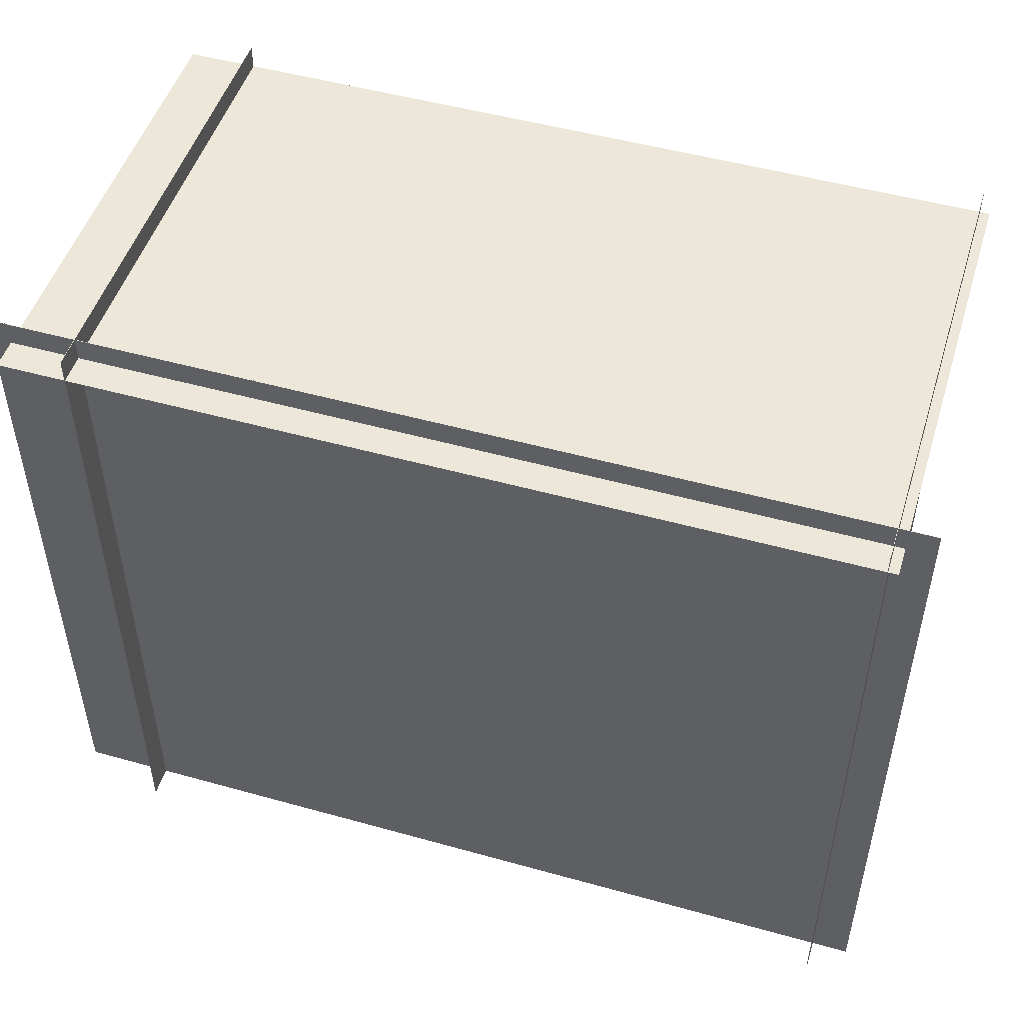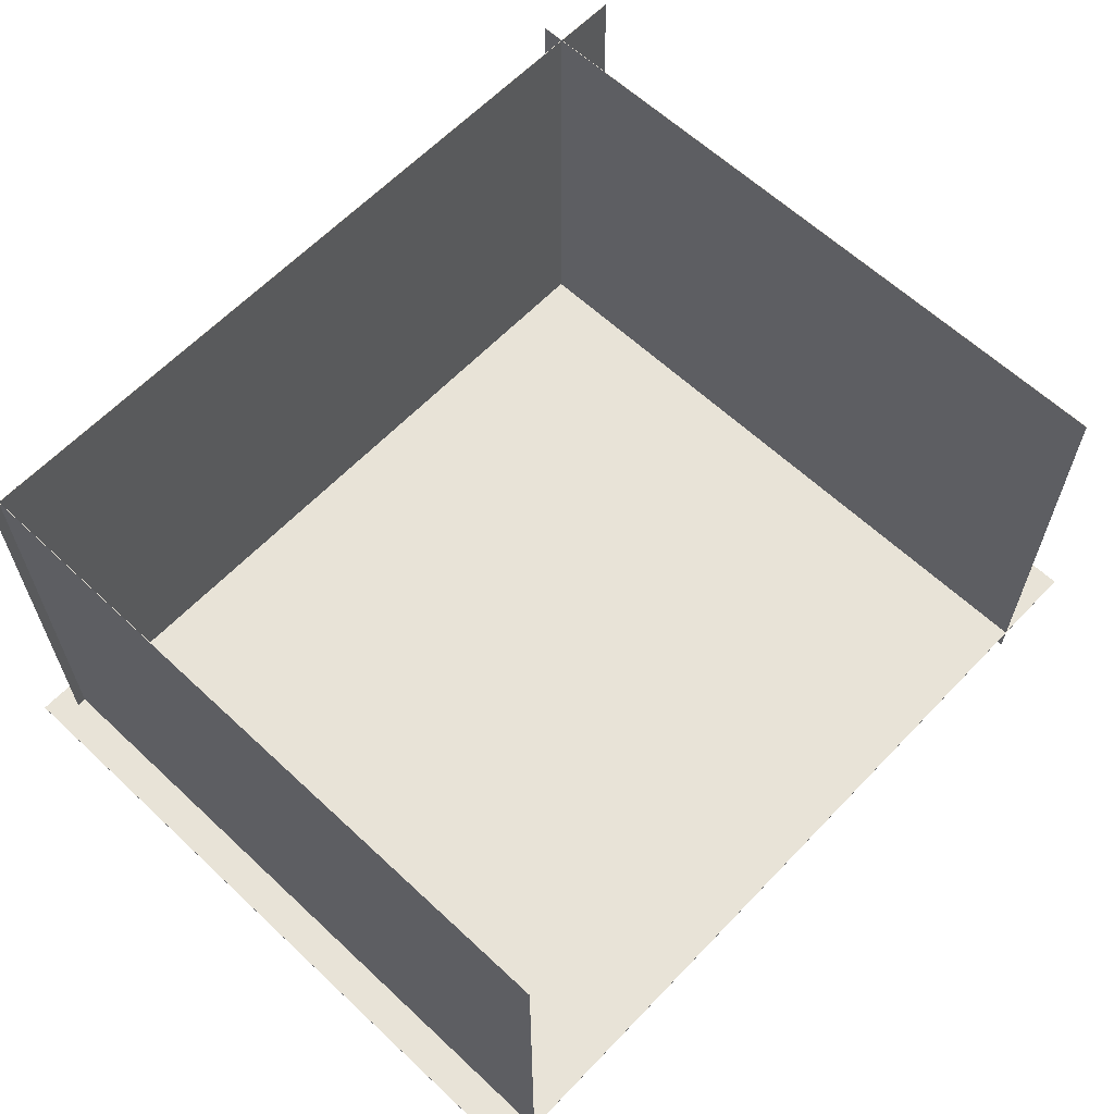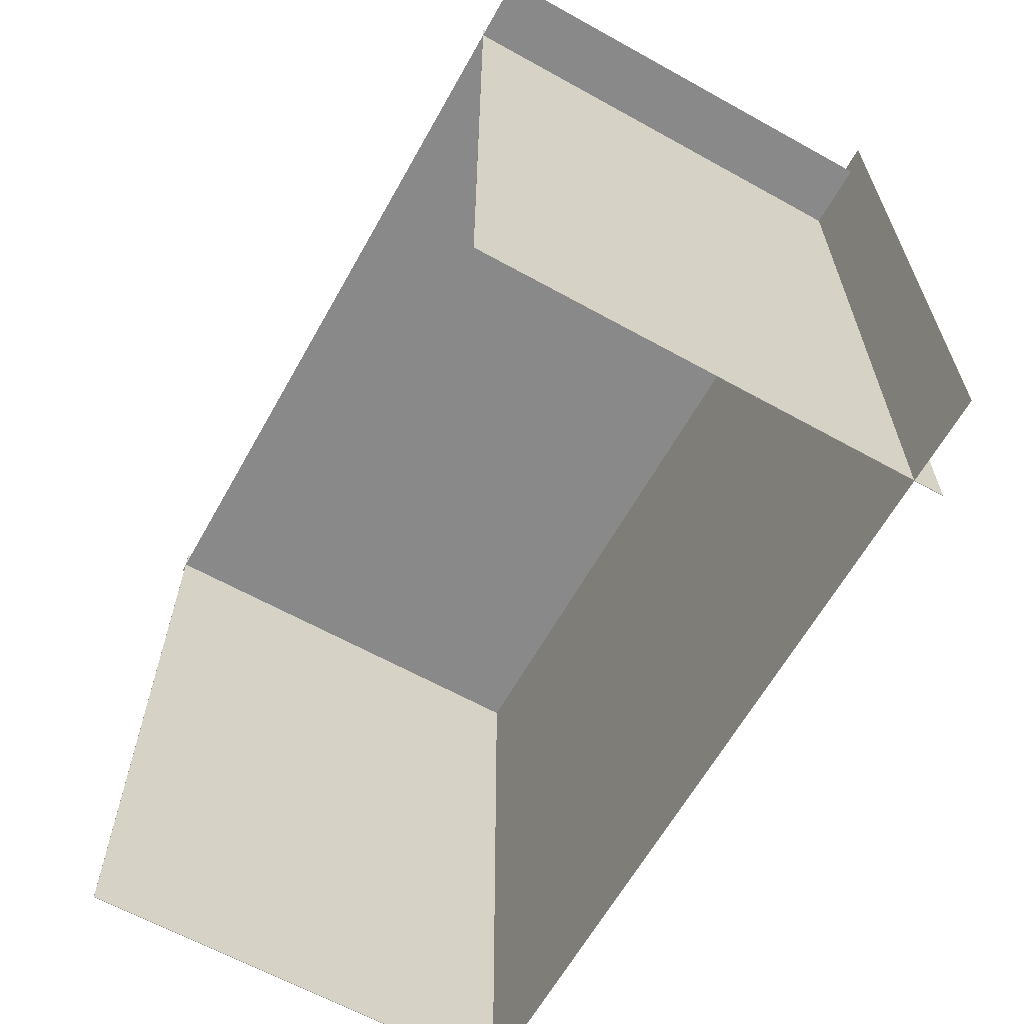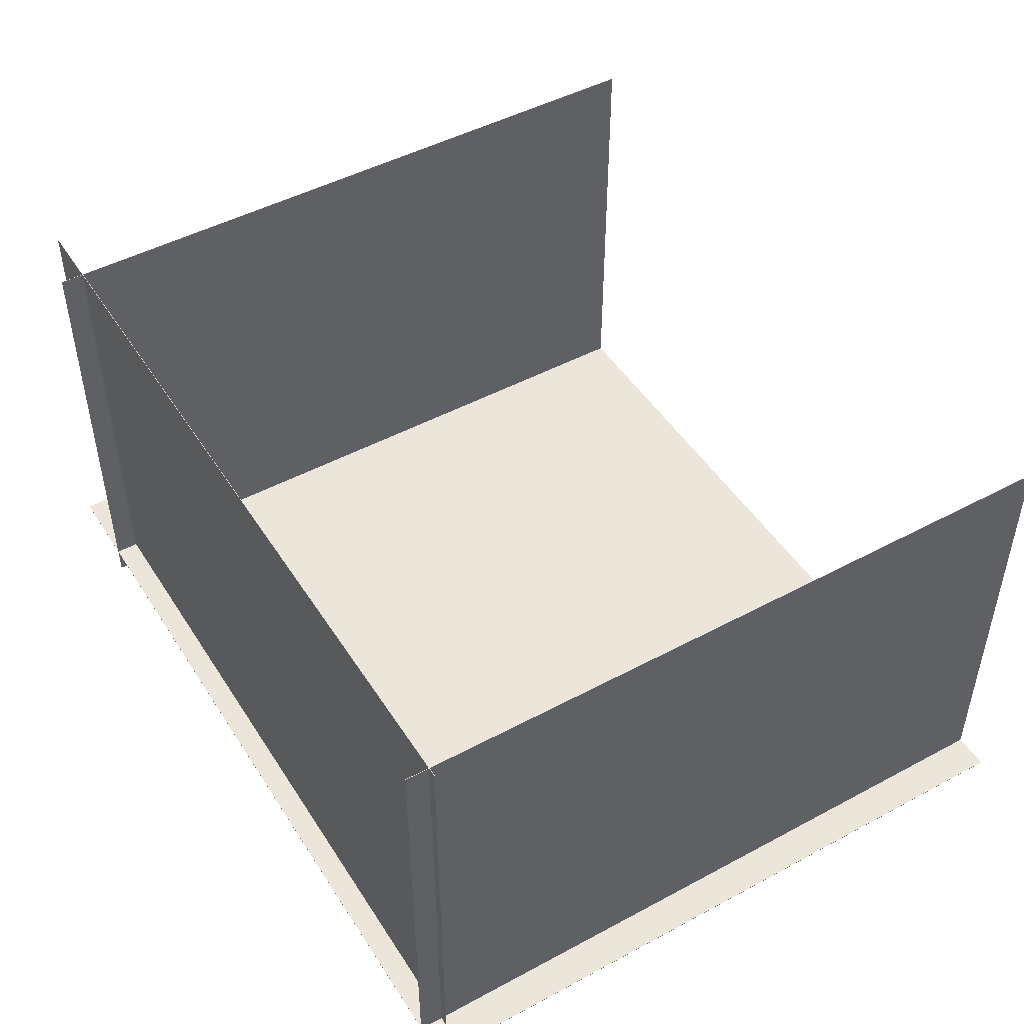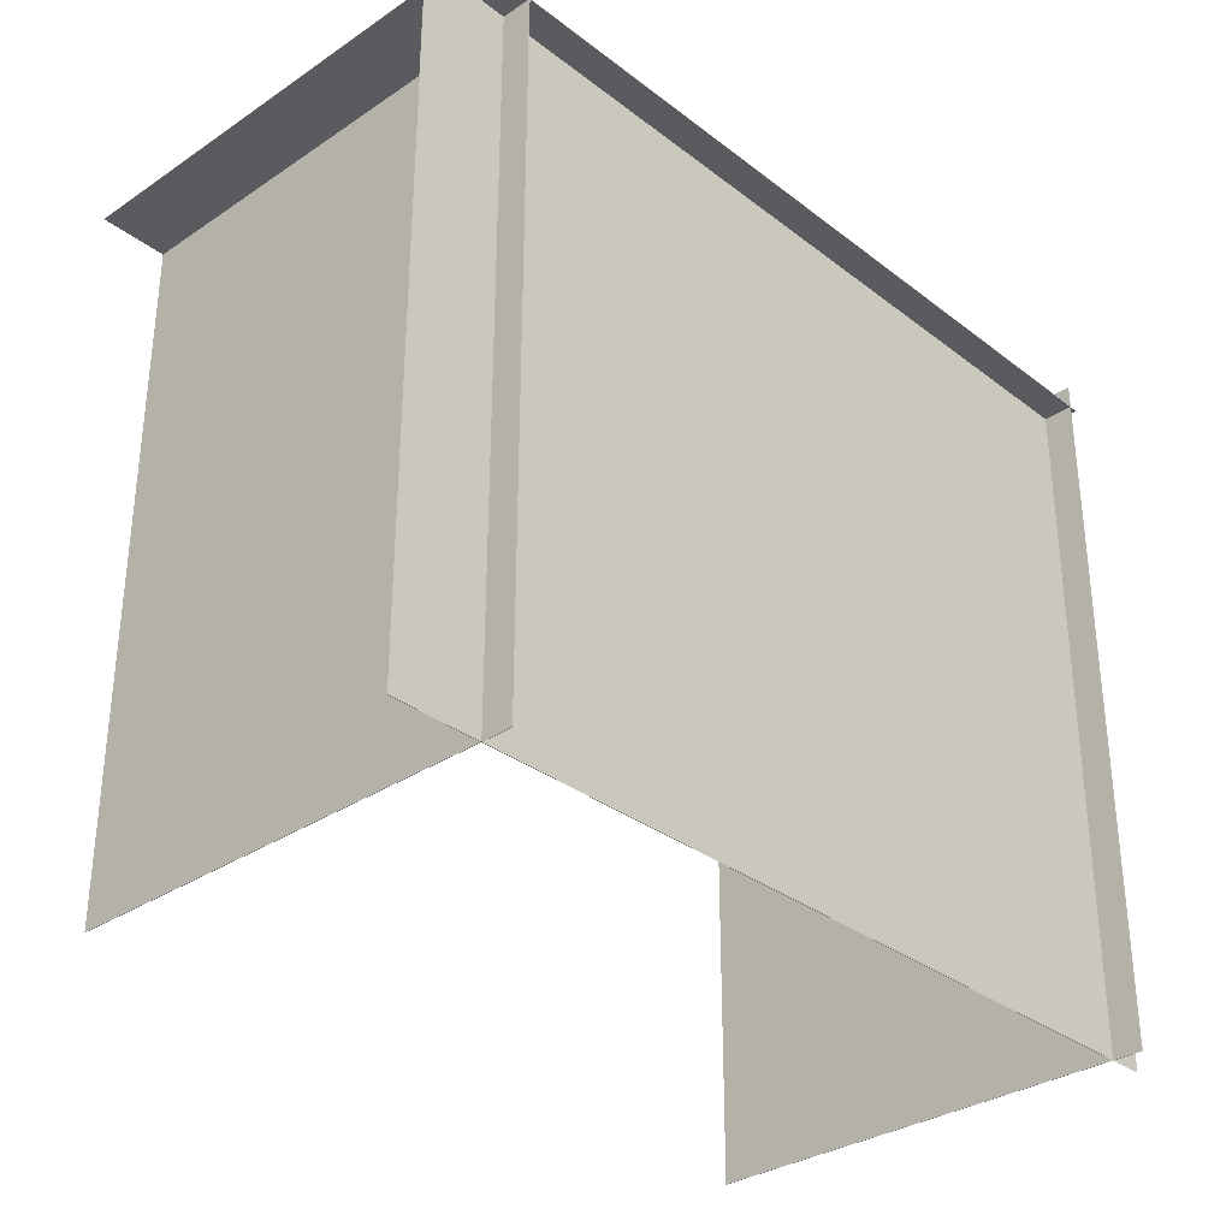
<metadata>
{"format":"obj","ext":"obj","renderer":"f3d","projection":"perspective","resolution":1024,"background":"white","views":[{"elev":49.9,"azim":17.1,"up":"+Z"},{"elev":62.0,"azim":133.5,"up":"+Y"},{"elev":-63.3,"azim":-119.3,"up":"+Z"},{"elev":47.7,"azim":58.9,"up":"+Y"},{"elev":-32.2,"azim":-46.9,"up":"+Z"}]}
</metadata>
<code>
v 238.5 -906 1363
v 239.5 -906 1363
v 238.5 94 1363
v 239.5 94 1363
v 238.5 94 -137
v 239.5 94 -137
v 238.5 -906 -137
v 239.5 -906 -137
v 238.5 94 1363
v 239.5 94 1363
v 238.5 94 -137
v 239.5 94 -137
v 238.5 -906 -137
v 238.5 -906 1363
v 239.5 -906 1363
v 239.5 -906 -137
v 239.5 -906 1363
v 239.5 94 1363
v 239.5 94 -137
v 239.5 -906 -137
v 238.5 -906 -137
v 238.5 94 -137
v 238.5 94 1363
v 238.5 -906 1363
f 4 3 1
f 2 4 1
f 6 5 9
f 10 6 9
f 8 7 11
f 12 8 11
f 15 14 13
f 16 15 13
f 19 18 17
f 20 19 17
f 23 22 21
f 24 23 21
v -1374 -906 1363
v -1374 -906 1363
v -1374 94 1363
v -1374 94 1363
v -1374 94 -137
v -1374 94 -137
v -1374 -906 -137
v -1374 -906 -137
v -1374 94 1363
v -1374 94 1363
v -1374 94 -137
v -1374 94 -137
v -1374 -906 -137
v -1374 -906 1363
v -1374 -906 1363
v -1374 -906 -137
v -1374 -906 1363
v -1374 94 1363
v -1374 94 -137
v -1374 -906 -137
v -1374 -906 -137
v -1374 94 -137
v -1374 94 1363
v -1374 -906 1363
f 28 27 25
f 26 28 25
f 30 29 33
f 34 30 33
f 32 31 35
f 36 32 35
f 39 38 37
f 40 39 37
f 43 42 41
f 44 43 41
f 47 46 45
f 48 47 45
v -1561 -841.5 1363
v -1561 -842.5 1363
v 317.1 -841.5 1363
v 317.1 -842.5 1363
v 317.1 -841.5 -137
v 317.1 -842.5 -137
v -1561 -841.5 -137
v -1561 -842.5 -137
v 317.1 -841.5 1363
v 317.1 -842.5 1363
v 317.1 -841.5 -137
v 317.1 -842.5 -137
v -1561 -841.5 -137
v -1561 -841.5 1363
v -1561 -842.5 1363
v -1561 -842.5 -137
v -1561 -842.5 1363
v 317.1 -842.5 1363
v 317.1 -842.5 -137
v -1561 -842.5 -137
v -1561 -841.5 -137
v 317.1 -841.5 -137
v 317.1 -841.5 1363
v -1561 -841.5 1363
f 52 51 49
f 50 52 49
f 54 53 57
f 58 54 57
f 56 55 59
f 60 56 59
f 63 62 61
f 64 63 61
f 67 66 65
f 68 67 65
f 71 70 69
f 72 71 69
v -1517 -906 1312
v -1517 -906 1312
v -1517 94 1312
v -1517 94 1312
v 259.5 94 1312
v 259.5 94 1312
v 259.5 -906 1312
v 259.5 -906 1312
v -1517 94 1312
v -1517 94 1312
v 259.5 94 1312
v 259.5 94 1312
v 259.5 -906 1312
v -1517 -906 1312
v -1517 -906 1312
v 259.5 -906 1312
v -1517 -906 1312
v -1517 94 1312
v 259.5 94 1312
v 259.5 -906 1312
v 259.5 -906 1312
v 259.5 94 1312
v -1517 94 1312
v -1517 -906 1312
f 76 75 73
f 74 76 73
f 78 77 81
f 82 78 81
f 80 79 83
f 84 80 83
f 87 86 85
f 88 87 85
f 91 90 89
f 92 91 89
f 95 94 93
f 96 95 93

</code>
